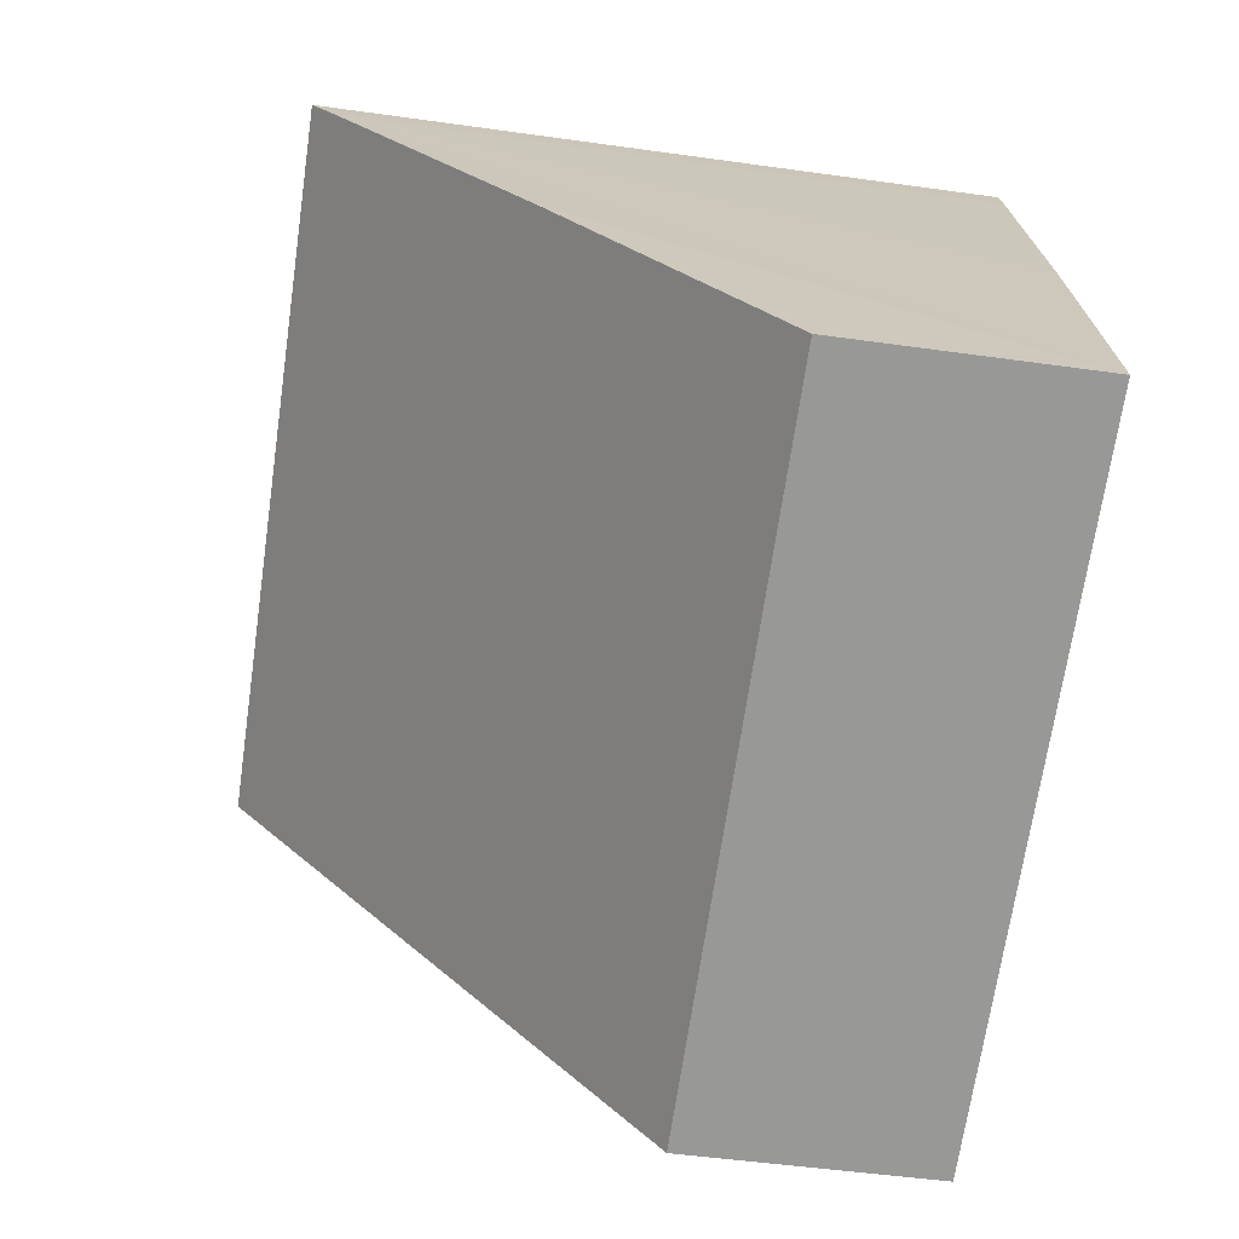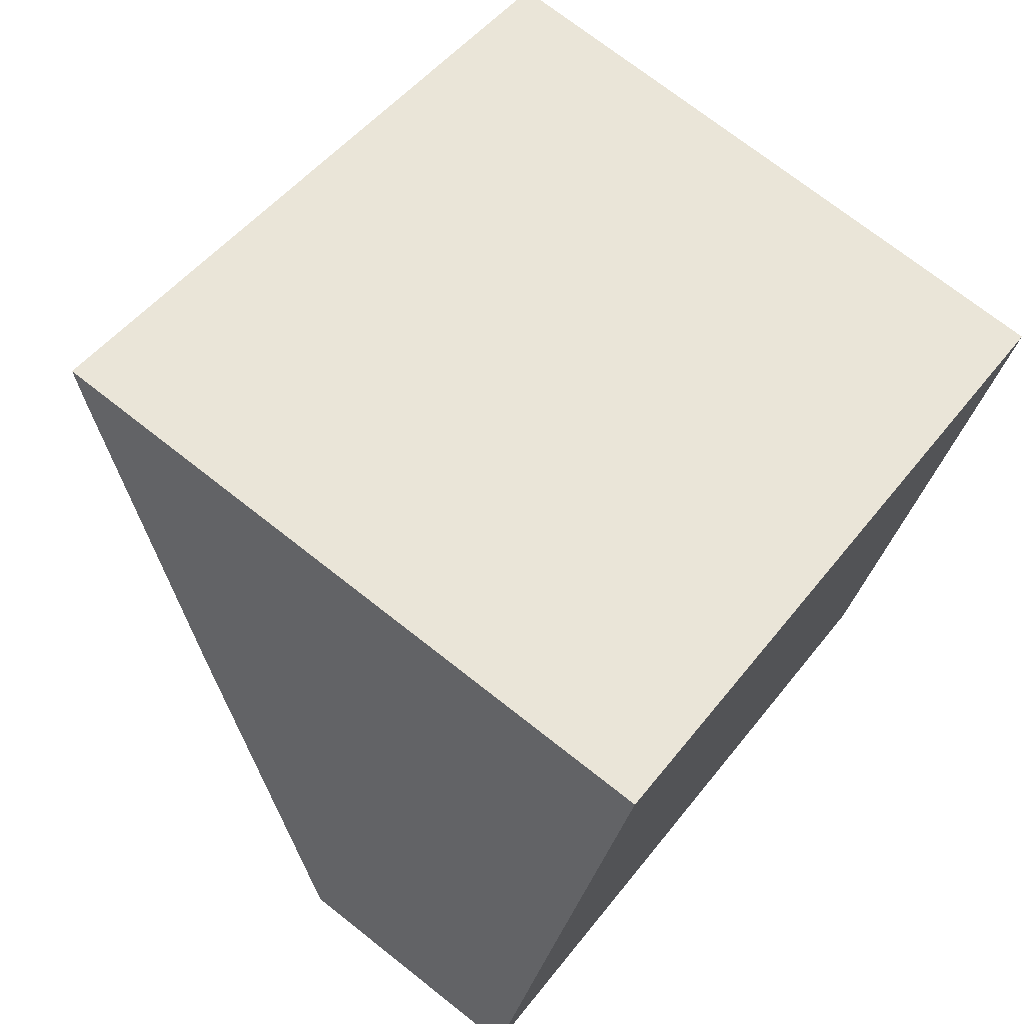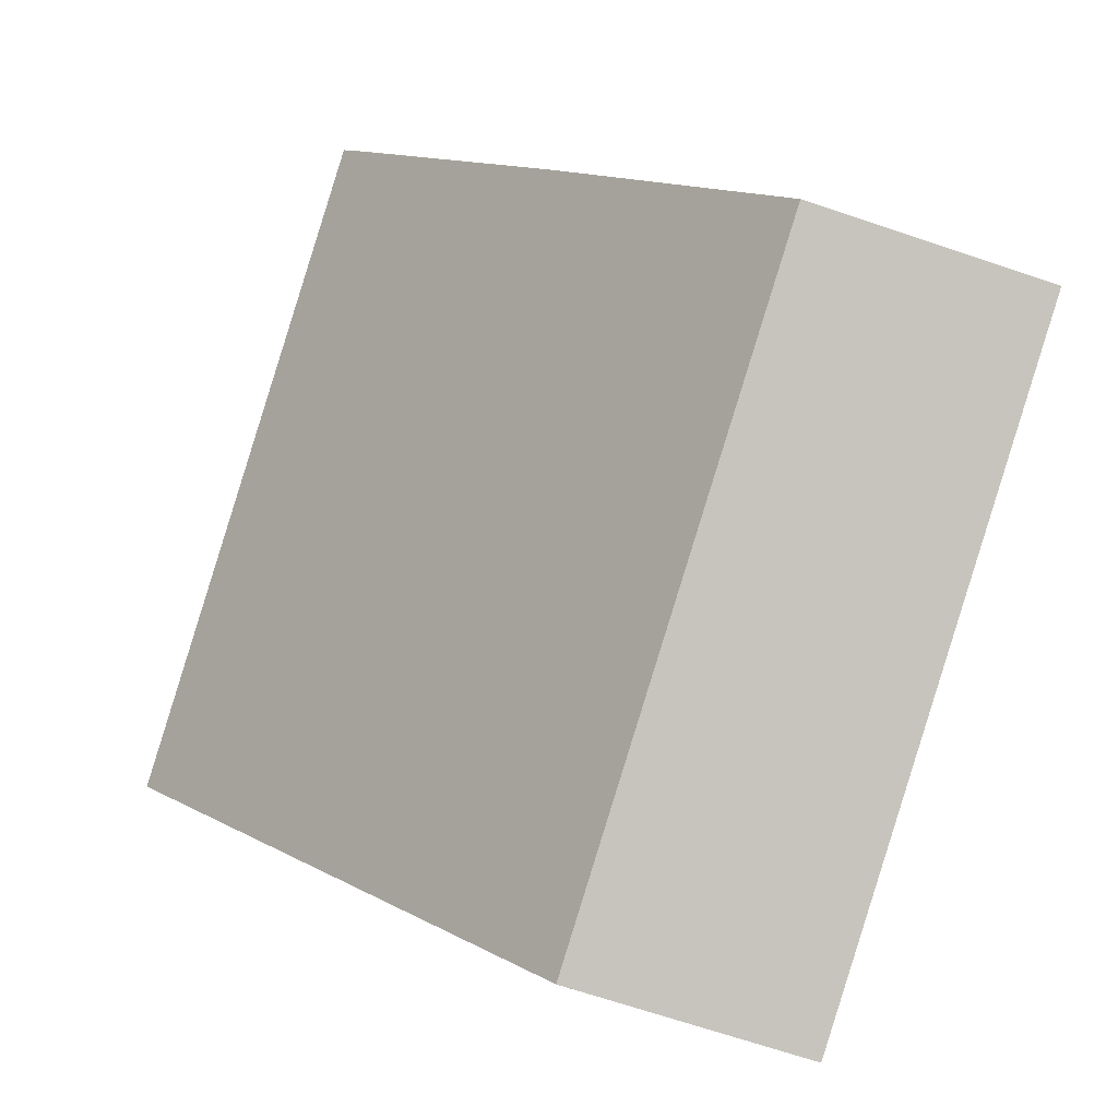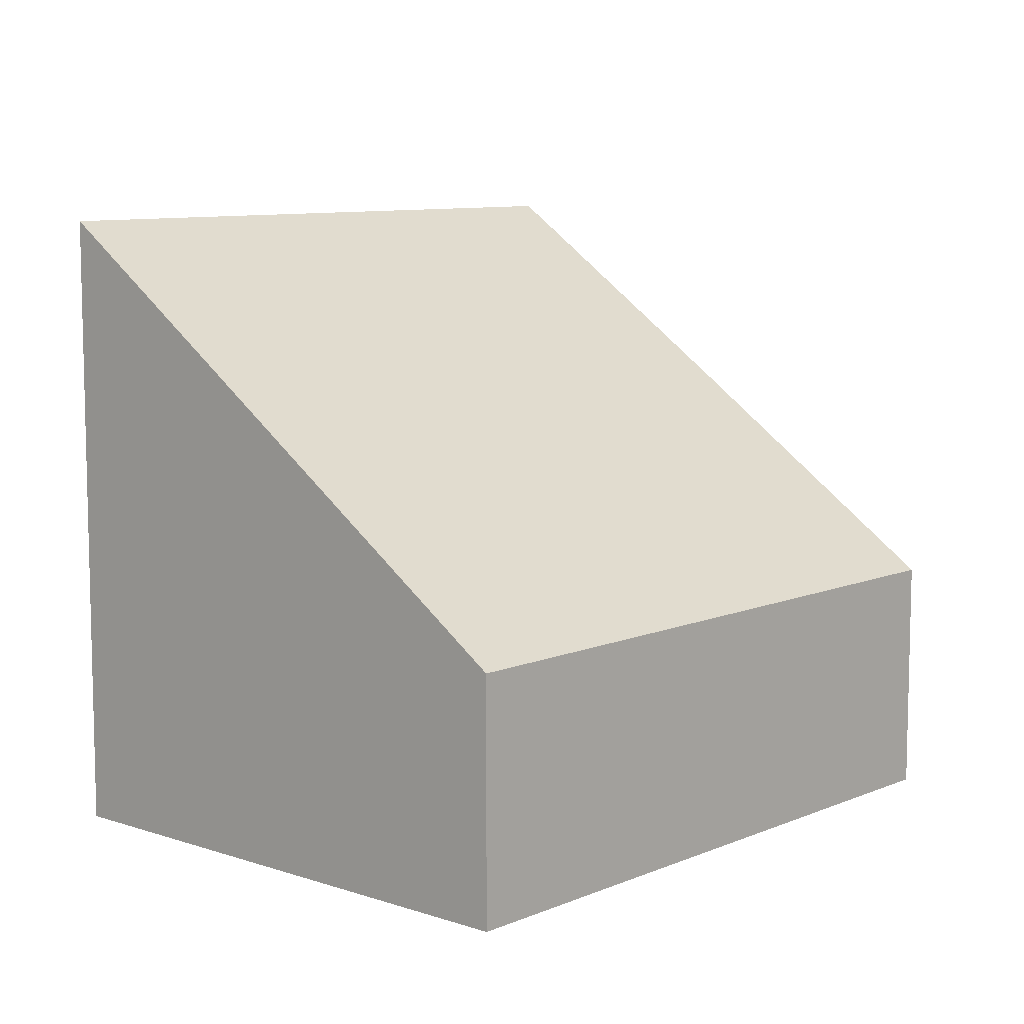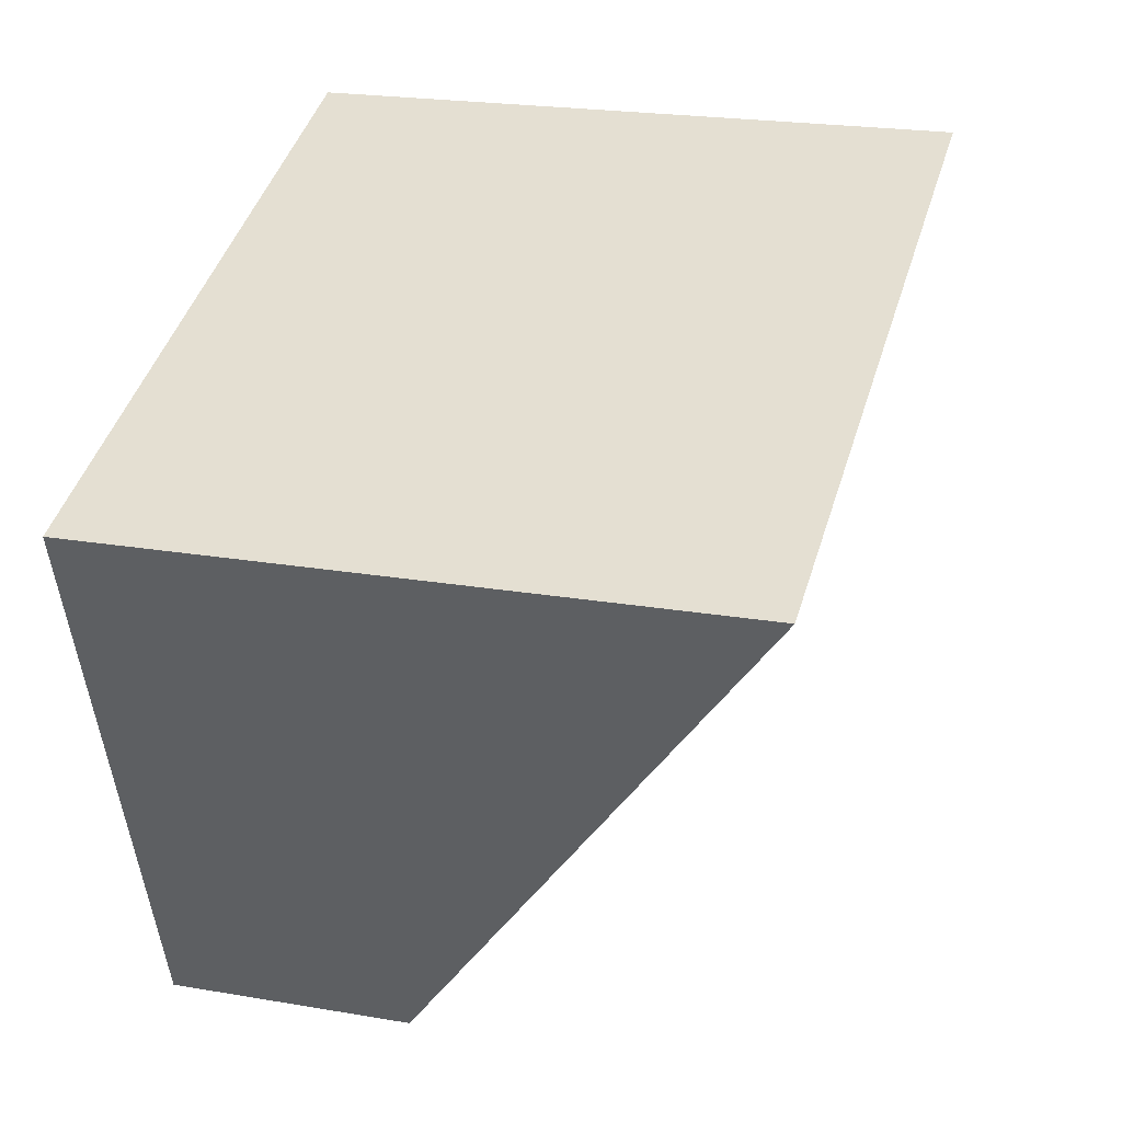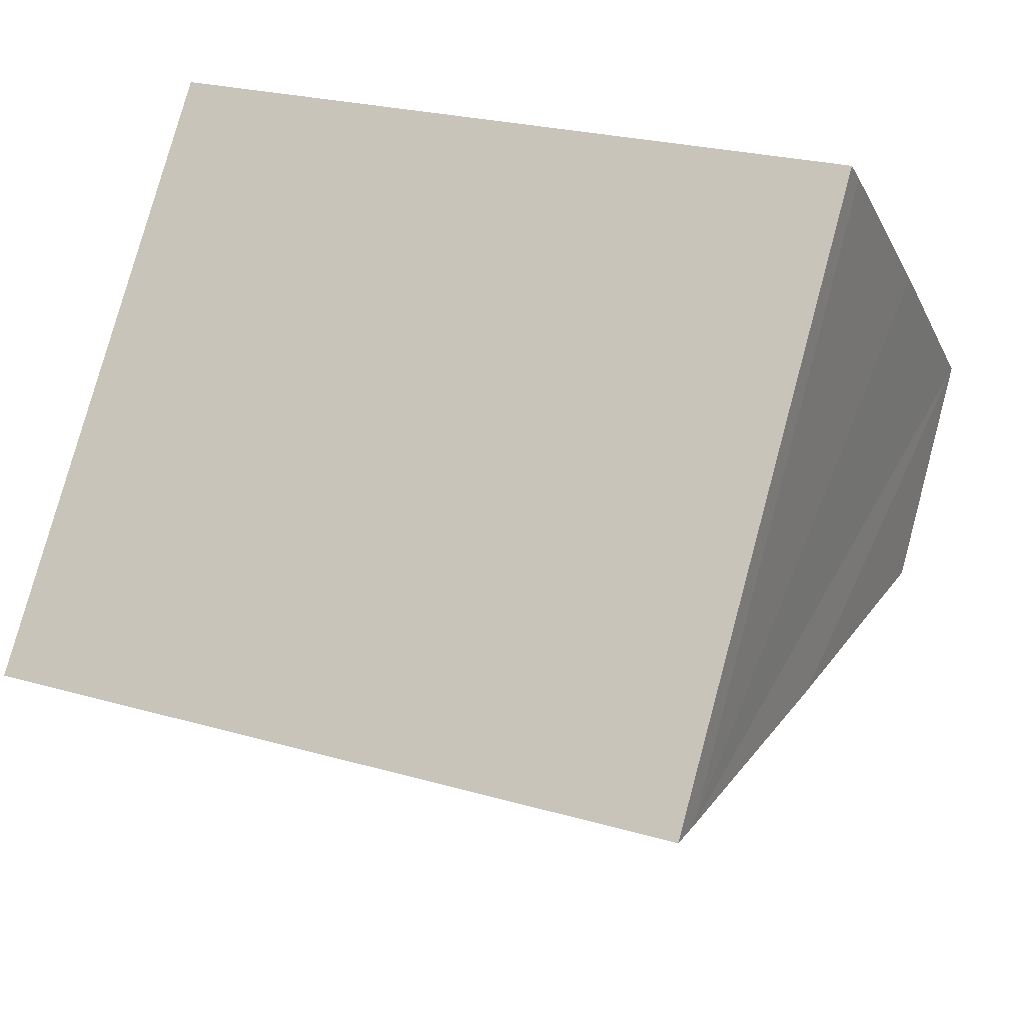
<metadata>
{"format":"obj","ext":"obj","renderer":"f3d","projection":"perspective","resolution":1024,"background":"white","views":[{"elev":-49.1,"azim":-98.9,"up":"+Z"},{"elev":72.6,"azim":-51.8,"up":"+Z"},{"elev":-70.7,"azim":-108.4,"up":"+Z"},{"elev":8.8,"azim":151.2,"up":"+Y"},{"elev":21.8,"azim":106.8,"up":"+Z"},{"elev":78.7,"azim":-164.8,"up":"+Z"}]}
</metadata>
<code>
v  0 2.746 1.681e-16
v  8.604 4.904 0.285
v  7.565 2.746 -2.655
v  9.71 7.201 3.414
v  2.18 7.236 6.11
v  1.061 4.985 3.056
v  2.06 7.006 5.801
v  2.18 -3.741e-16 6.11
v  9.71 -2.09e-16 3.414
v  8.604 -1.745e-17 0.285
v  7.565 1.626e-16 -2.655
v  0 0 0
v  2.06 -3.552e-16 5.801
v  1.061 -1.871e-16 3.056
g defaultobject
f 1 2 3
f 2 1 4
f 4 1 5
f 5 1 6
f 5 6 7
f 8 4 5
f 4 8 9
f 9 2 4
f 2 9 3
f 3 9 10
f 3 10 11
f 11 1 3
f 1 11 12
f 7 8 5
f 8 7 13
f 12 6 1
f 6 12 7
f 7 12 14
f 7 14 13
f 10 12 11
f 12 10 9
f 12 9 8
f 12 8 14
f 14 8 13

</code>
